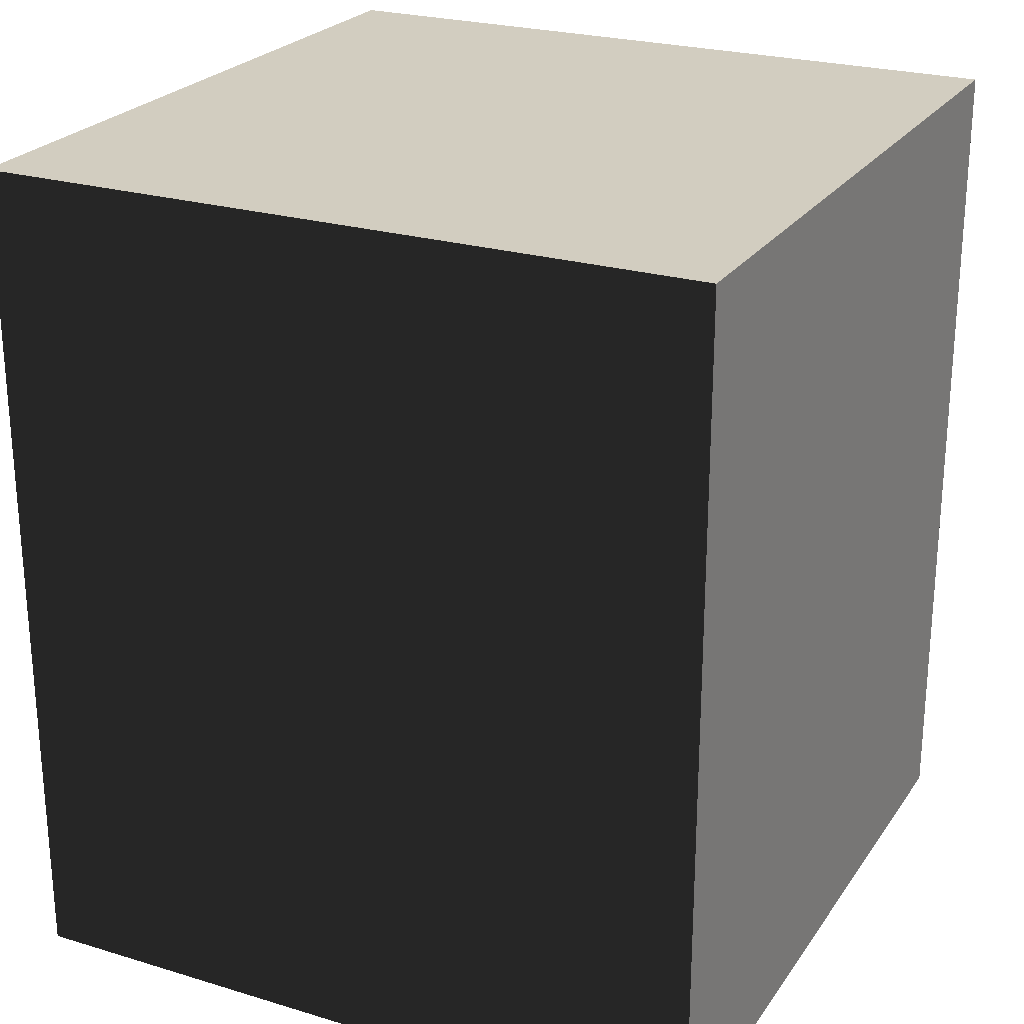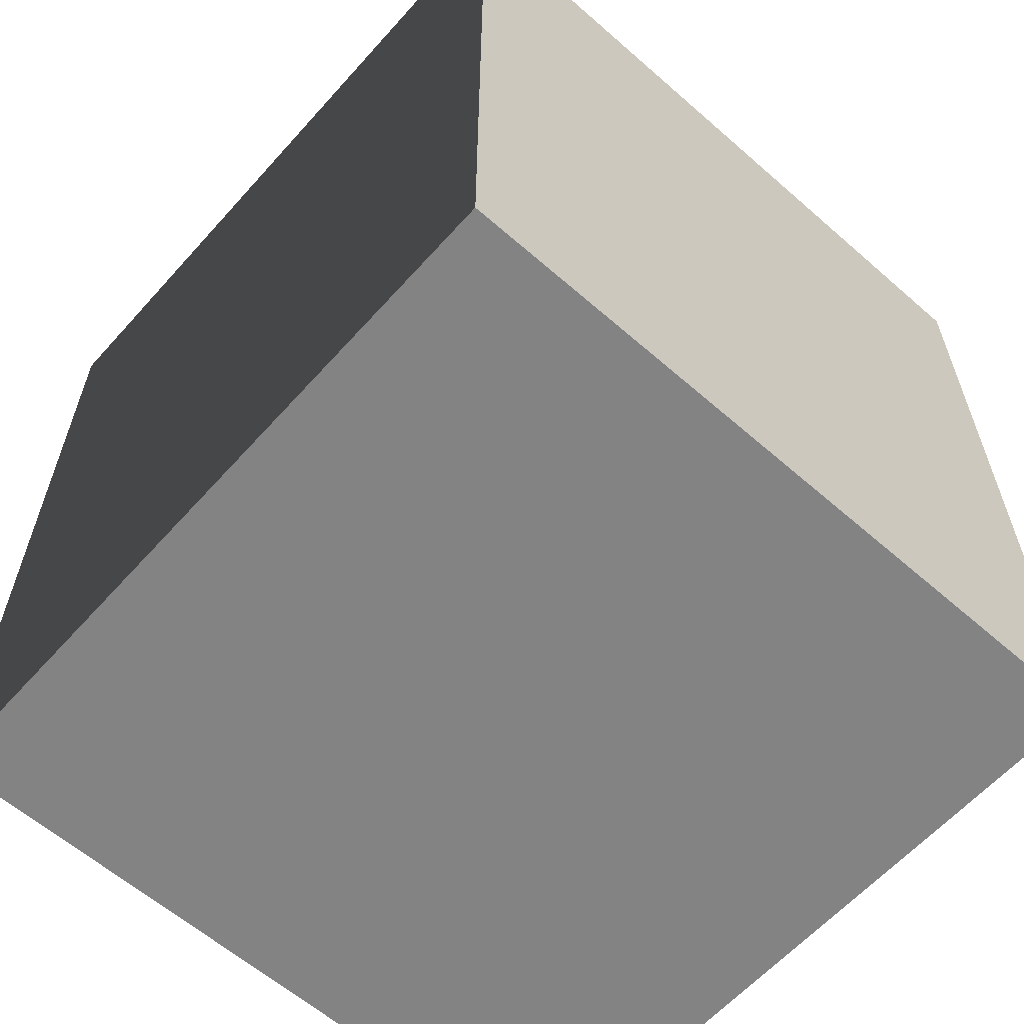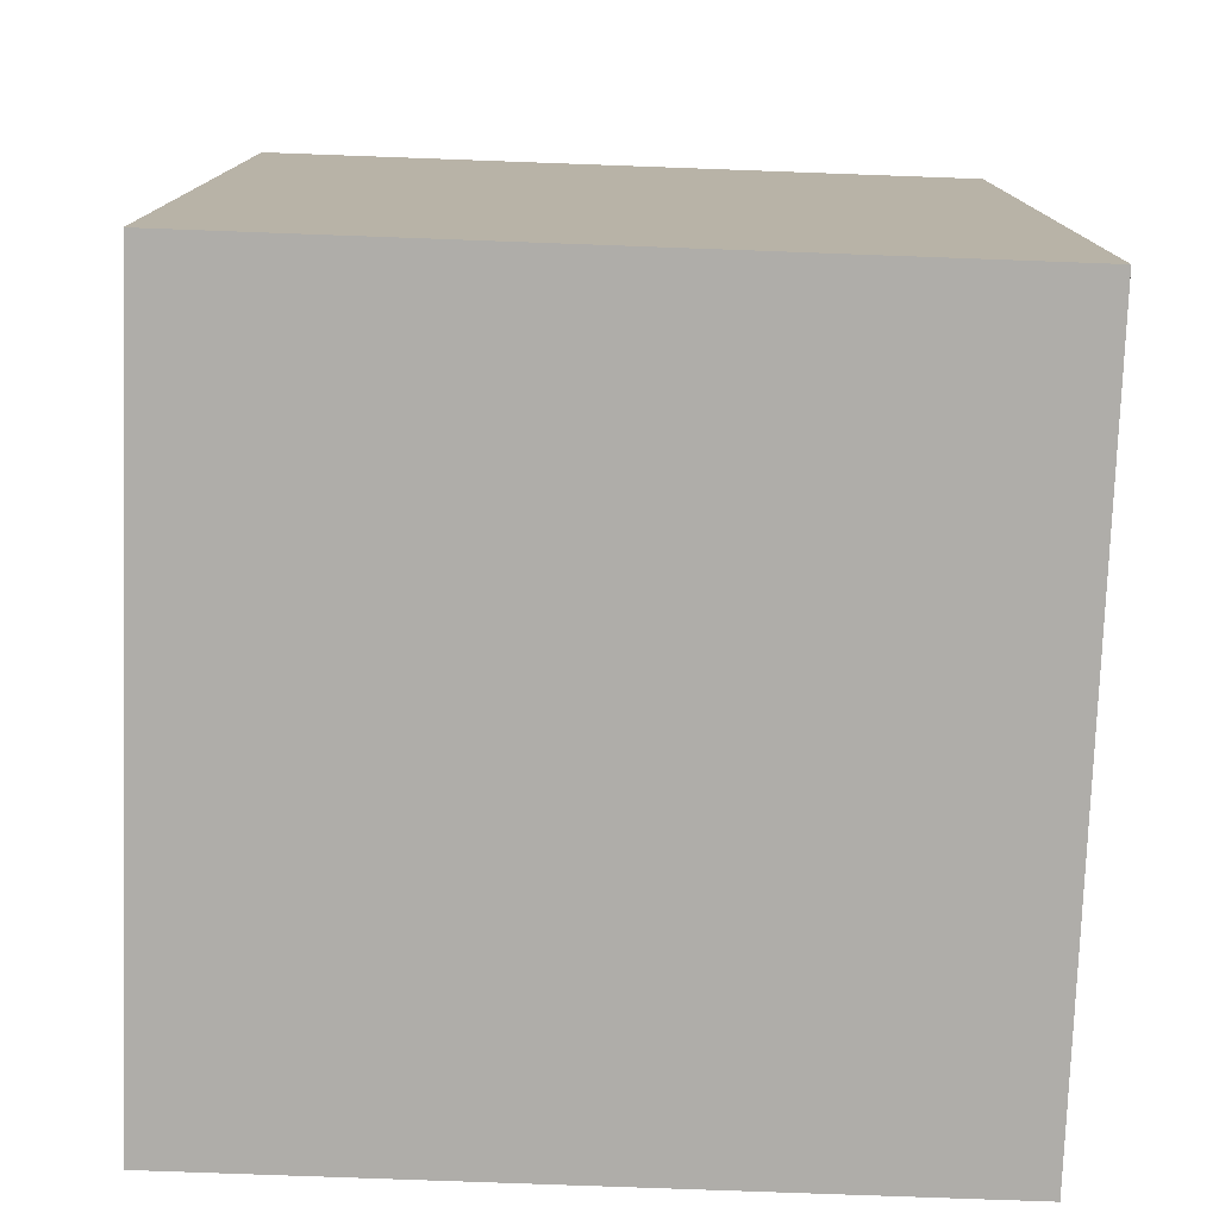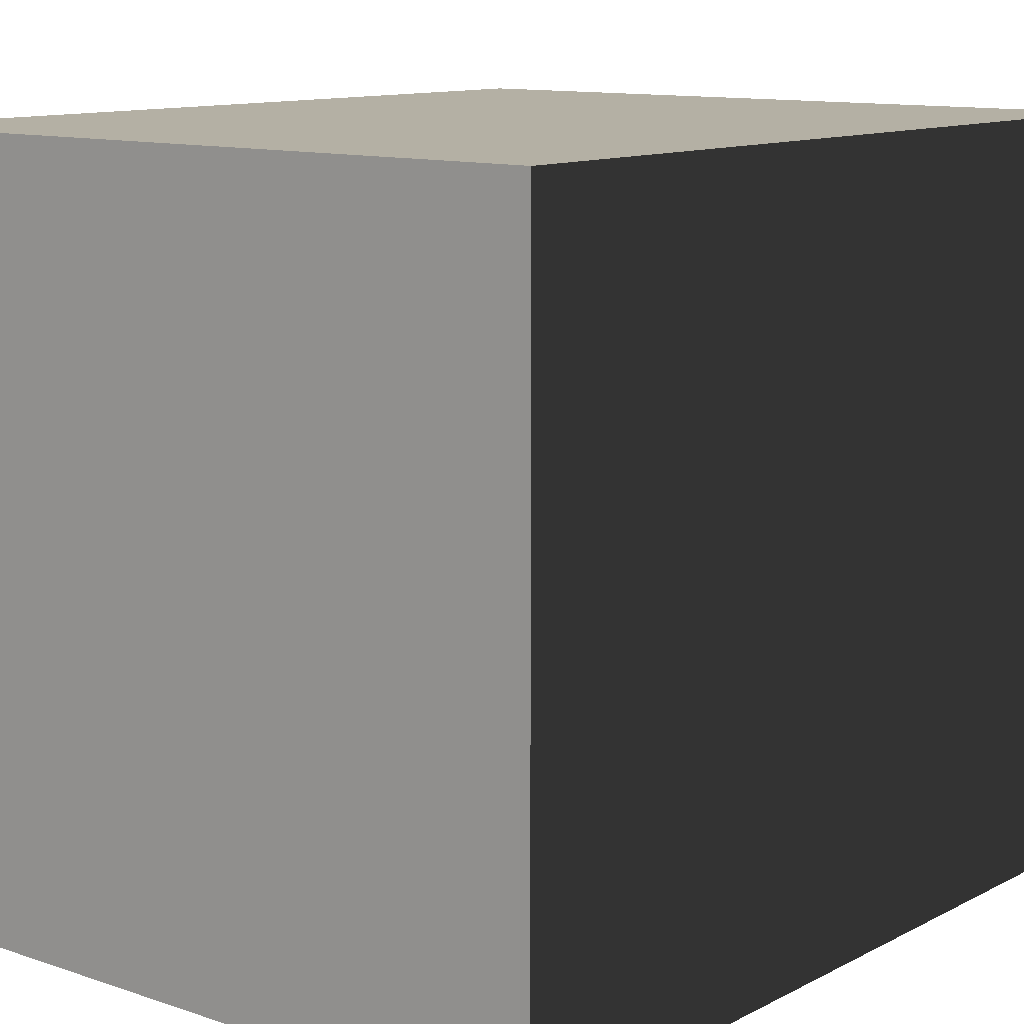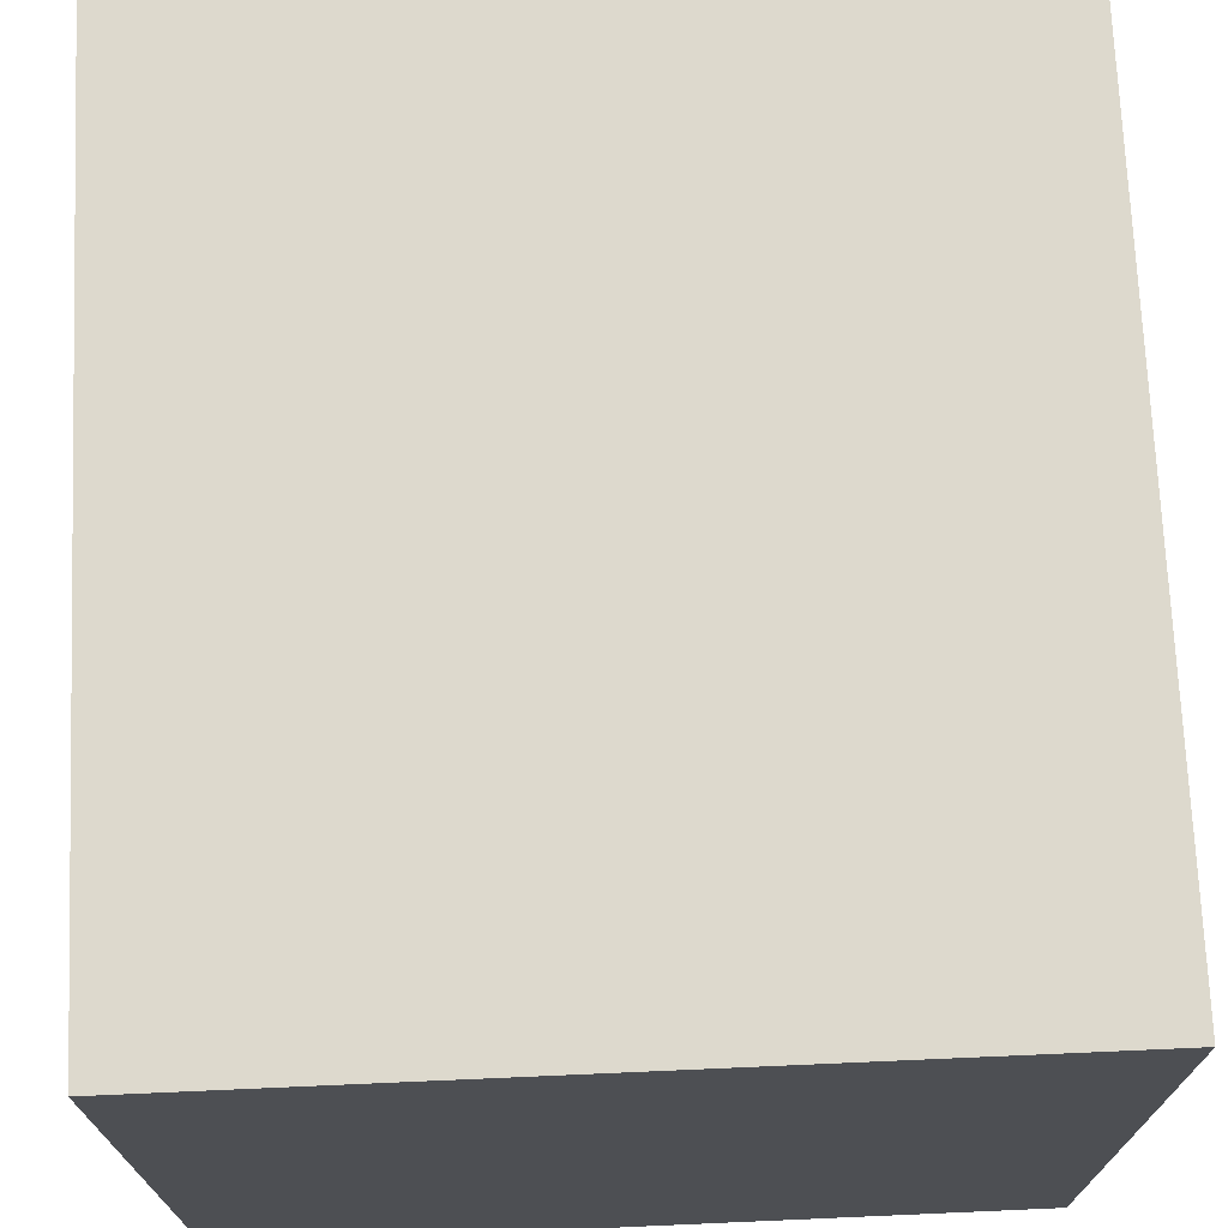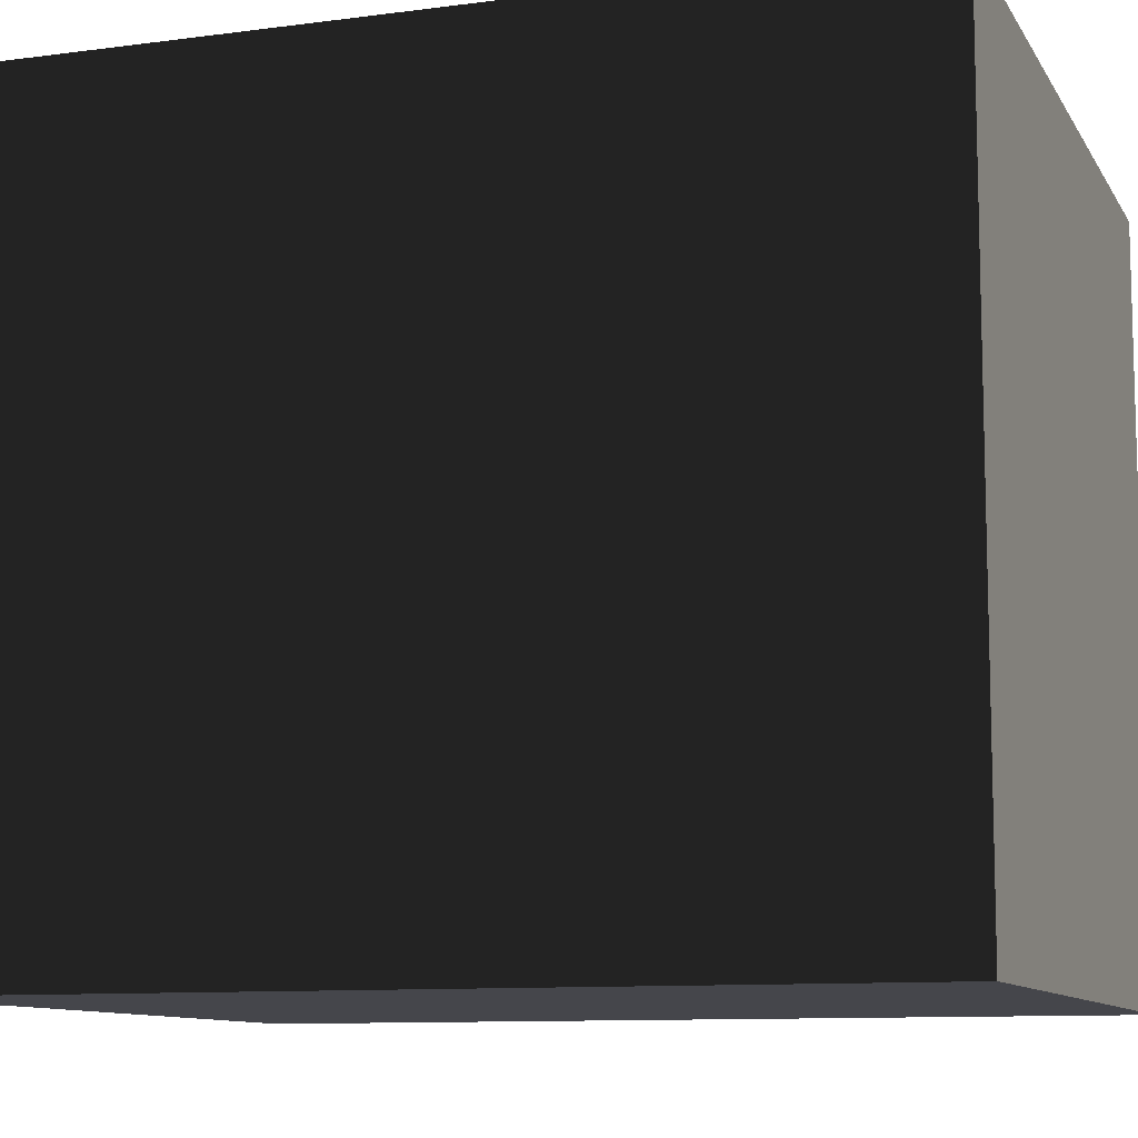
<metadata>
{"format":"obj","ext":"obj","renderer":"f3d","projection":"perspective","resolution":1024,"background":"white","views":[{"elev":24.5,"azim":116.3,"up":"+Y"},{"elev":-61.2,"azim":-41.7,"up":"+Y"},{"elev":-77.4,"azim":177.9,"up":"+Y"},{"elev":11.5,"azim":-140.8,"up":"+Z"},{"elev":71.9,"azim":177.5,"up":"+Z"},{"elev":-10.1,"azim":108.8,"up":"+Z"}]}
</metadata>
<code>
o hydraulic_press_base
v 0.875 0 0.875
v 0.875 0 0.125
v 0.875 0.875 0.125
v 0.875 0.875 0.875
v 0.125 0 0.125
v 0.125 0 0.875
v 0.125 0.875 0.875
v 0.125 0.875 0.125
g shape2
f 1 2 3 4
f 5 6 7 8
f 1 6 5 2
f 3 8 7 4
f 2 5 8 3
f 6 1 4 7

</code>
